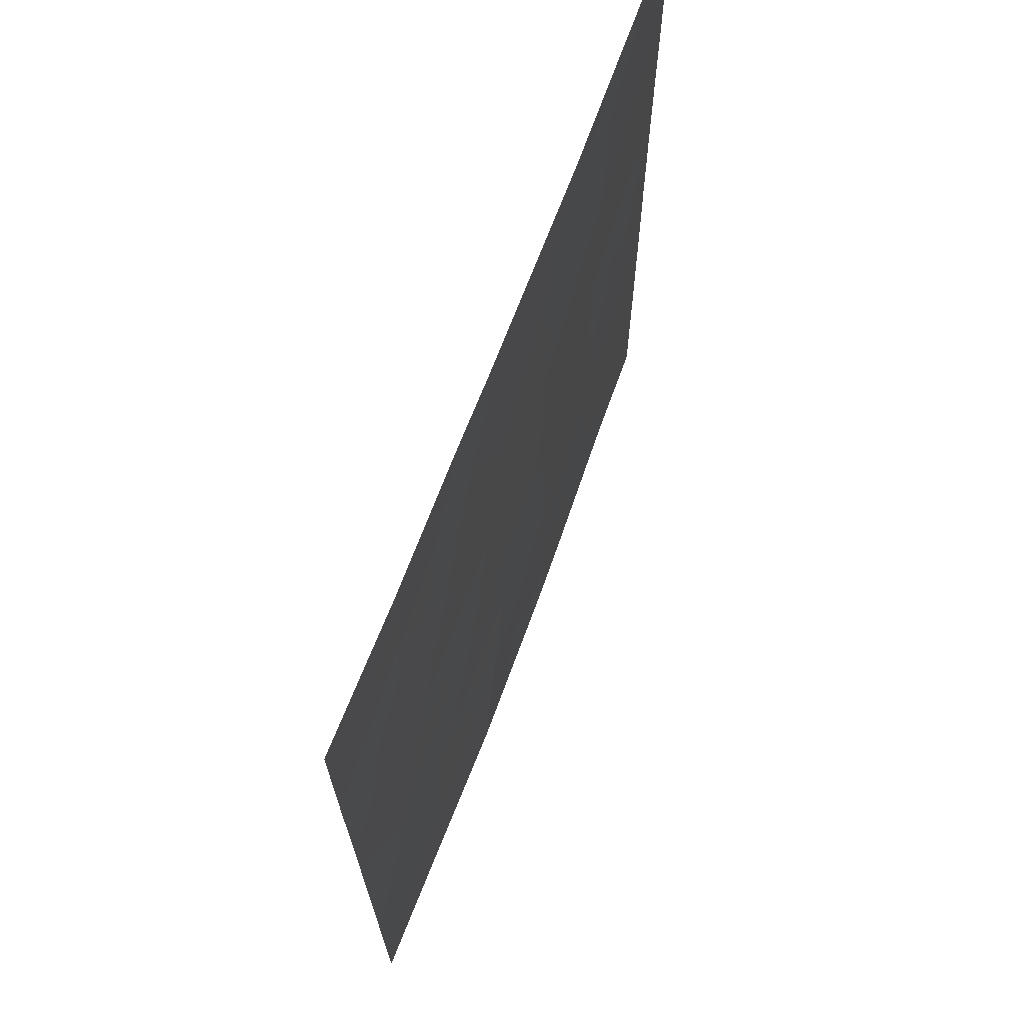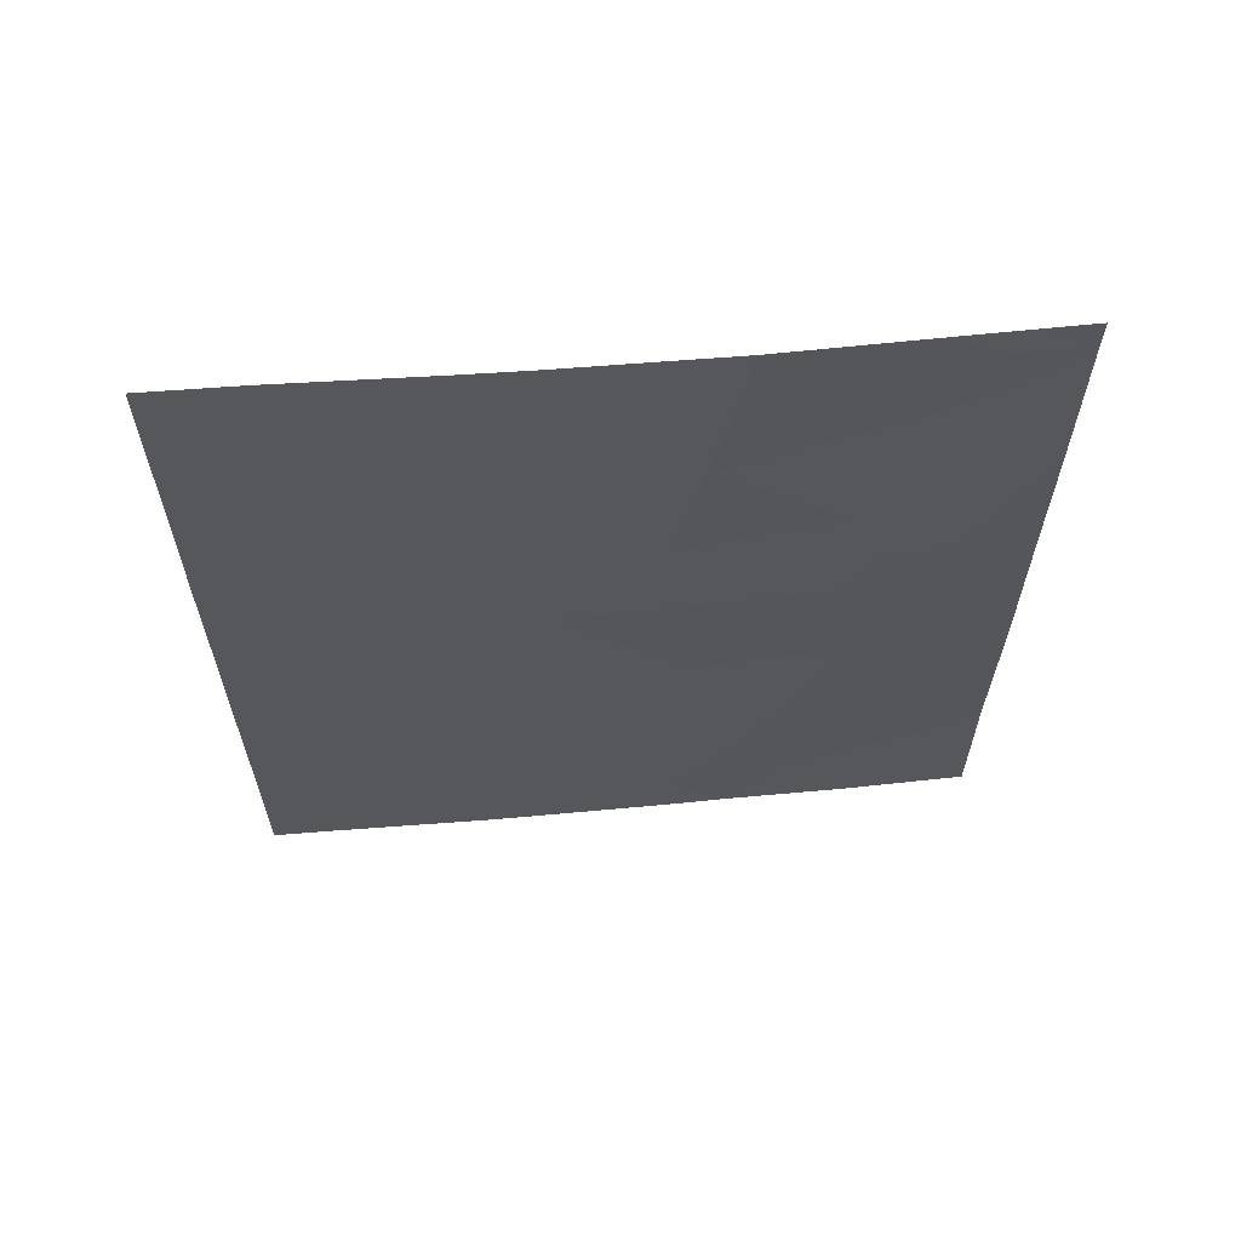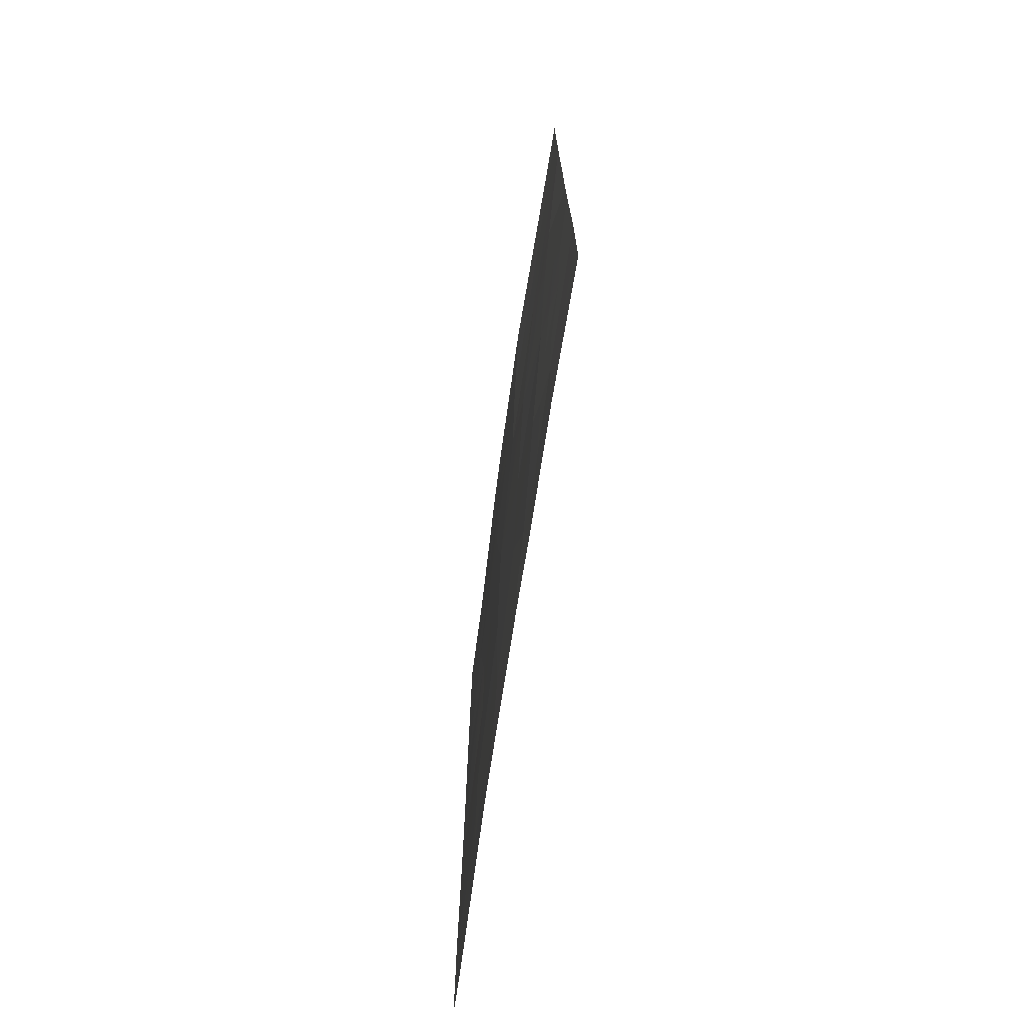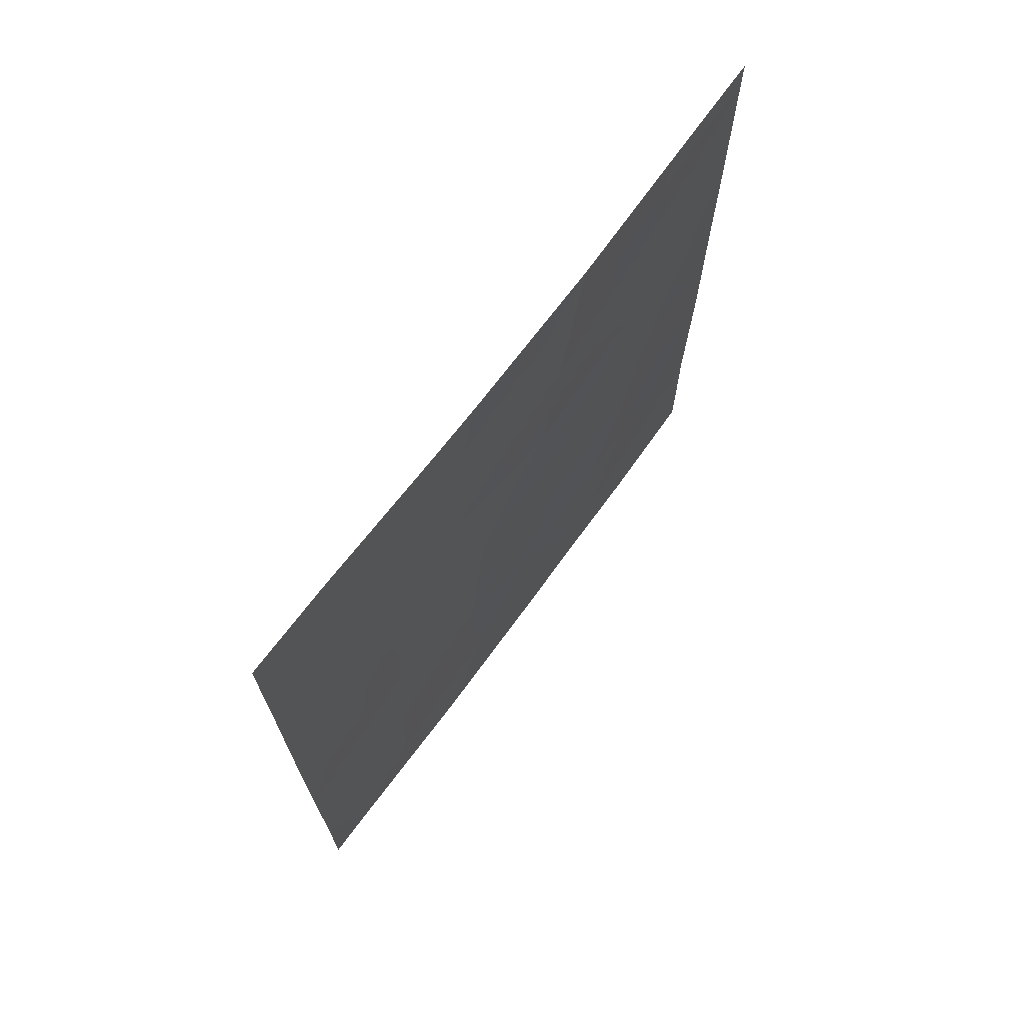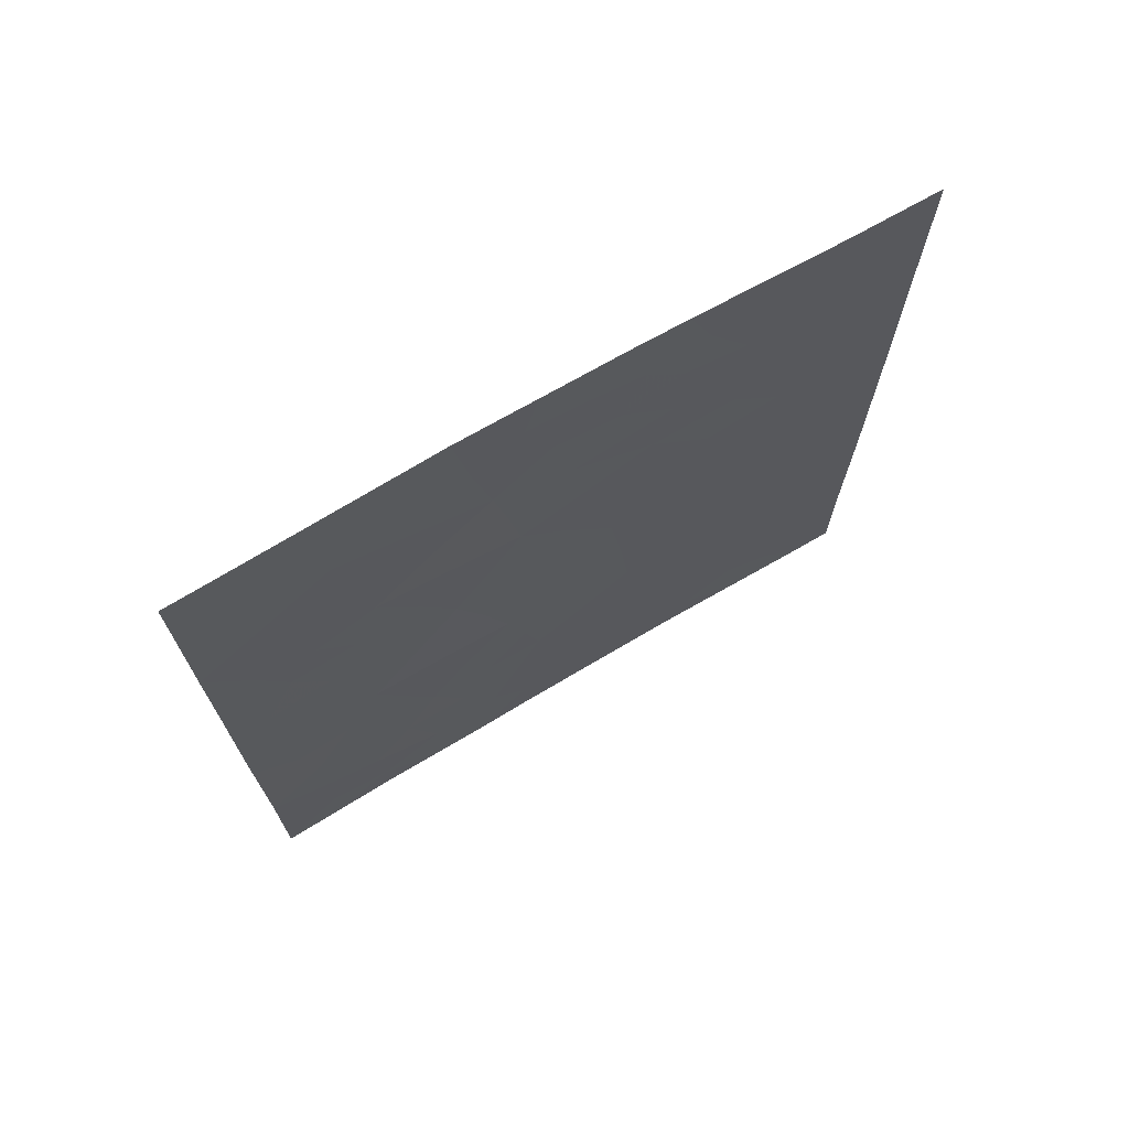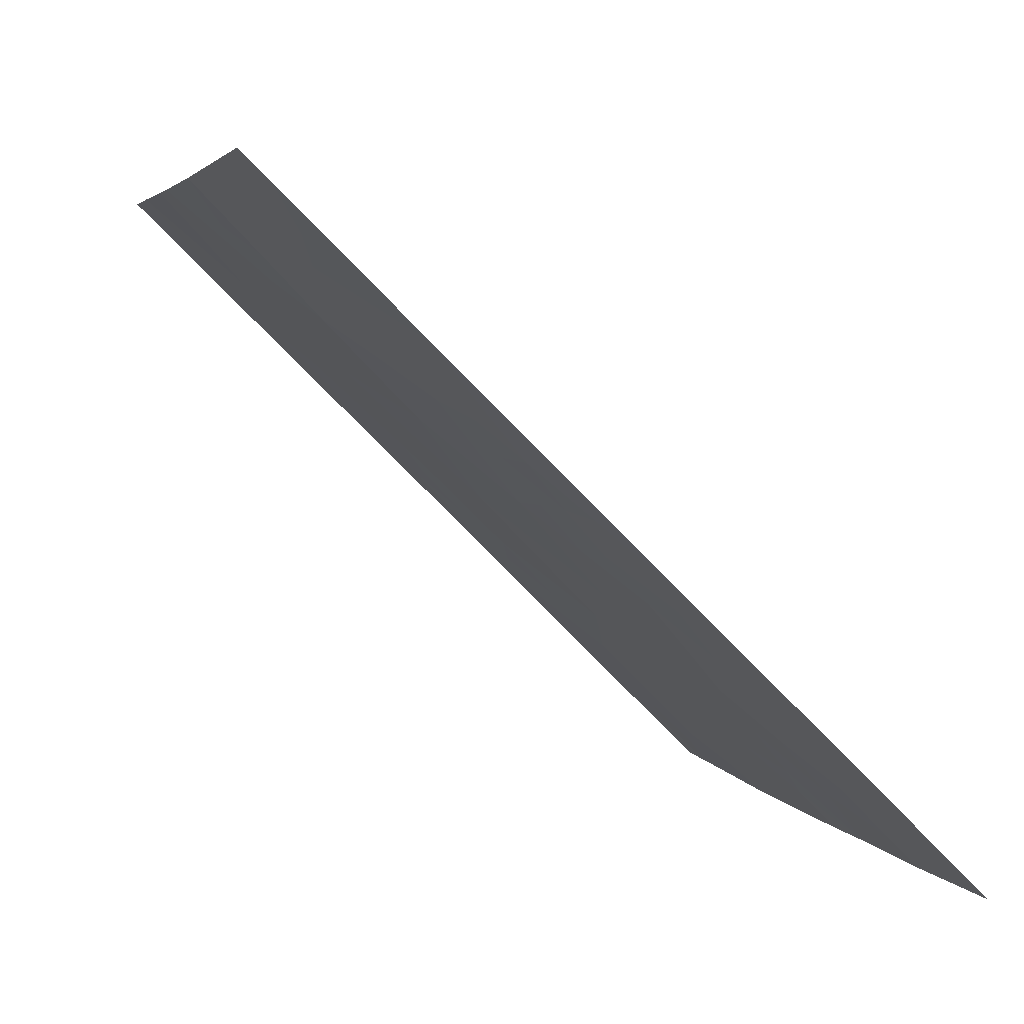
<metadata>
{"format":"obj","ext":"obj","renderer":"f3d","projection":"perspective","resolution":1024,"background":"white","views":[{"elev":-20.2,"azim":0.3,"up":"+Z"},{"elev":62.5,"azim":105.5,"up":"+Y"},{"elev":-72.2,"azim":-167.9,"up":"+Y"},{"elev":70.4,"azim":57.0,"up":"+Y"},{"elev":71.0,"azim":-99.9,"up":"+Y"},{"elev":-71.5,"azim":-136.4,"up":"+Z"}]}
</metadata>
<code>
v -104.1 -50 77.93
v -103.7 -50 78.77
v -105.3 -40.86 74.59
v -104.6 -39.61 76.44
v -103.1 -46.12 80.48
v -104.9 -42.75 75.56
v -105.3 -42.66 74.6
v -105.4 -47.77 74.64
v -104.7 -48.53 76.27
v -101.7 -48.24 84.28
v -101.7 -50 84.28
v -101.9 -50 83.64
v -103.8 -40.36 78.51
v -102.4 -42.93 82.28
v -101.7 -43.75 84.31
v -102 -43.6 83.58
v -102.8 -50 81.2
v -103.9 -38 78.06
v -101.9 -39.75 83.64
v -102.6 -39.67 81.92
v -103 -41.36 80.71
v -104.7 -38 76.15
v -101.7 -38 84.31
v -102.2 -38 83.07
v -105.3 -45.57 74.61
v -102.4 -49.03 82.37
v -103.2 -43.75 80.18
v -104.7 -50 76.3
v -105.4 -50 74.63
v -102.7 -50 81.45
v -104.4 -41.76 76.82
v -104.3 -46.94 77.32
v -104.6 -45.25 76.54
v -105.3 -38.49 74.59
v -102.5 -44.92 82.17
v -105.3 -38 74.59
v -101.7 -40.28 84.31
v -101.7 -42.57 84.31
v -103.7 -42.14 78.84
v -105.3 -44.87 74.6
v -101.7 -45.76 84.3
v -102.8 -38 81.05
v -103.1 -38 80.25
v -103.8 -45.41 78.57
v -103.1 -48.31 80.38
v -102.4 -47.09 82.33
v -103.6 -47.07 79.03
v -102.3 -41.25 82.75
v -104 -43.59 77.86
v -103.9 -48.73 78.27
v -103.3 -38.83 79.79
v -105 -47.06 75.49
v -103.7 -49.29 78.74
v -105.3 -41.76 74.59
v -105.1 -41.88 75.16
v -105 -48.17 75.43
v -104.8 -47.68 76.09
v -101.7 -49.12 84.28
v -101.9 -49.21 83.82
v -102.1 -42.72 83.2
v -102.2 -43.49 82.85
v -102 -40.66 83.38
v -102.7 -42.22 81.54
v -102.6 -41.3 81.86
v -102.3 -42.03 82.54
v -103.1 -45 80.36
v -103.4 -45.69 79.55
v -103.5 -44.64 79.33
v -104.3 -38.92 77.27
v -104.6 -38.7 76.31
v -104.3 -38 77.11
v -102 -38.91 83.46
v -101.7 -39.14 84.31
v -105.3 -46.67 74.62
v -105.1 -46.14 75.24
v -104.7 -49.43 76.33
v -105 -49.19 75.47
v -105 -50 75.47
v -104.4 -50 77.12
v -102.6 -49.48 81.65
v -103.3 -50 79.99
v -103.4 -49.22 79.64
v -103 -49.26 80.73
v -103.9 -47 78.24
v -104.1 -46.16 77.89
v -103.7 -46.31 78.83
v -102.2 -39.73 82.86
v -102.4 -38.86 82.48
v -105.4 -48.96 74.63
v -105.1 -38 75.19
v -105 -38.44 75.52
v -104.9 -40.21 75.56
v -105.3 -39.68 74.59
v -105 -39.17 75.49
v -101.7 -44.75 84.3
v -101.9 -44.63 83.77
v -101.7 -41.43 84.31
v -102.9 -40.5 80.96
v -103.1 -39.83 80.25
v -102.9 -39.52 81.03
v -105 -45.23 75.53
v -105 -44.33 75.51
v -104.7 -44.39 76.3
v -103.8 -42.81 78.41
v -104.2 -42.71 77.4
v -104 -41.96 77.95
v -103 -38.96 80.52
v -102.8 -43.28 81.31
v -103.1 -42.53 80.49
v -102.1 -49.38 83.1
v -102.1 -48.59 83.21
v -103.4 -46.66 79.69
v -102.8 -44.38 81.24
v -102.5 -43.9 82.14
v -103.4 -40.78 79.6
v -103.5 -39.68 79.32
v -104.1 -47.83 77.77
v -104.5 -47.78 76.85
v -102.1 -45.37 83.13
v -102.2 -44.34 82.93
v -103.8 -47.79 78.7
v -103.7 -41.34 78.7
v -103.4 -41.82 79.66
v -105.3 -43.76 74.6
v -105.1 -43.67 75.13
v -102.8 -45.51 81.32
v -103.9 -39.27 78.27
v -104.2 -39.98 77.46
v -102.7 -48.65 81.46
v -103.1 -47.19 80.5
v -103.4 -47.61 79.62
v -104.1 -41.02 77.66
v -102.7 -46.61 81.39
v -102.7 -47.68 81.39
v -103.6 -38.74 78.96
v -104.4 -46.1 76.92
v -104.2 -45.3 77.54
v -103.6 -43.67 78.94
v -103.5 -42.8 79.45
v -103.9 -44.49 78.24
v -102.7 -38.8 81.37
v -102.5 -38 82.06
v -101.7 -47 84.29
v -102 -47.6 83.29
v -102.1 -46.47 83.28
v -102.4 -48.1 82.34
v -102.3 -50 82.55
v -102.4 -46 82.27
v -103.6 -48.49 79.24
v -102.4 -40.51 82.35
v -104.5 -40.65 76.61
v -104.9 -41.25 75.77
v -103.5 -38 79.16
v -104.6 -46.93 76.44
v -104.8 -46.11 76.01
v -104.8 -42.08 75.97
v -104.6 -42.72 76.47
v -104.3 -44.42 77.22
v -104.4 -43.55 76.91
v -104.3 -48.9 77.25
v -102 -41.75 83.45
v -104.8 -43.57 76
f 54 3 55
f 10 58 59
f 60 16 61
f 63 64 65
f 66 67 68
f 69 70 71
f 23 73 72
f 74 75 52
f 76 78 77
f 76 160 79
f 81 82 83
f 84 85 86
f 1 160 50
f 72 87 88
f 77 89 56
f 90 22 91
f 92 93 94
f 95 41 96
f 90 34 36
f 98 99 100
f 101 102 103
f 104 105 106
f 43 42 107
f 108 109 63
f 59 110 111
f 67 112 86
f 113 108 114
f 115 116 99
f 117 160 118
f 96 119 120
f 121 117 84
f 122 115 123
f 38 15 16
f 40 124 125
f 126 66 113
f 69 127 128
f 129 80 83
f 130 131 112
f 122 106 132
f 130 133 134
f 127 135 116
f 136 137 85
f 138 104 139
f 138 68 140
f 139 123 109
f 141 142 88
f 100 107 141
f 143 144 145
f 146 144 111
f 26 147 80
f 133 126 148
f 148 119 145
f 114 61 120
f 131 149 121
f 134 146 129
f 161 60 65
f 64 98 150
f 62 150 87
f 92 151 152
f 151 128 132
f 18 153 135
f 149 82 53
f 57 154 118
f 75 101 155
f 94 91 70
f 102 40 125
f 31 157 156
f 140 137 158
f 103 159 158
f 154 155 136
f 156 55 152
f 159 157 105
f 2 1 53
f 50 53 1
f 7 55 6
f 55 7 54
f 9 56 57
f 57 56 52
f 58 11 59
f 12 59 11
f 14 60 61
f 60 38 16
f 62 19 37
f 14 63 65
f 63 21 64
f 65 64 48
f 27 66 68
f 66 5 67
f 68 67 44
f 18 69 71
f 69 4 70
f 71 70 22
f 37 19 73
f 72 73 19
f 23 72 24
f 8 74 52
f 74 25 75
f 9 76 77
f 76 28 78
f 78 29 77
f 89 77 29
f 28 76 79
f 76 9 160
f 79 160 1
f 80 30 17
f 17 81 83
f 81 2 82
f 83 82 45
f 47 84 86
f 84 32 85
f 86 85 44
f 24 72 88
f 72 19 87
f 88 87 20
f 9 77 56
f 56 89 8
f 90 91 34
f 4 92 94
f 92 3 93
f 94 93 34
f 15 96 16
f 96 15 95
f 37 97 62
f 97 38 161
f 62 97 161
f 20 98 100
f 33 101 103
f 101 40 102
f 103 102 162
f 39 104 106
f 104 49 105
f 106 105 31
f 43 107 51
f 14 108 63
f 108 27 109
f 63 109 21
f 10 59 111
f 59 12 110
f 111 110 26
f 44 67 86
f 67 5 112
f 86 112 47
f 35 113 114
f 113 27 108
f 114 108 14
f 21 115 98
f 115 13 116
f 32 117 118
f 117 50 160
f 118 160 9
f 16 96 120
f 96 41 119
f 120 119 35
f 47 121 84
f 121 50 117
f 84 117 32
f 39 122 123
f 122 13 115
f 123 115 21
f 124 7 125
f 6 125 7
f 35 126 113
f 126 5 66
f 113 66 27
f 4 69 128
f 69 18 127
f 128 127 13
f 45 129 83
f 129 26 80
f 83 80 17
f 5 130 112
f 130 45 131
f 112 131 47
f 13 122 132
f 122 39 106
f 132 106 31
f 45 130 134
f 130 5 133
f 134 133 46
f 13 127 116
f 127 18 135
f 116 135 51
f 32 136 85
f 136 33 137
f 85 137 44
f 27 138 139
f 138 49 104
f 139 104 39
f 49 138 140
f 138 27 68
f 140 68 44
f 27 139 109
f 139 39 123
f 109 123 21
f 20 141 88
f 141 42 142
f 88 142 24
f 20 100 141
f 40 101 25
f 41 143 145
f 143 10 144
f 145 144 46
f 26 146 111
f 146 46 144
f 111 144 10
f 26 110 147
f 110 12 147
f 80 147 30
f 46 133 148
f 133 5 126
f 148 126 35
f 46 148 145
f 148 35 119
f 145 119 41
f 35 114 120
f 114 14 61
f 120 61 16
f 47 131 121
f 131 45 149
f 121 149 50
f 45 134 129
f 134 46 146
f 129 146 26
f 48 161 65
f 161 38 60
f 65 60 14
f 48 64 150
f 64 21 98
f 150 98 20
f 19 62 87
f 62 48 150
f 87 150 20
f 3 92 152
f 92 4 151
f 152 151 31
f 31 151 132
f 151 4 128
f 132 128 13
f 43 51 153
f 50 149 53
f 149 45 82
f 53 82 2
f 9 57 118
f 57 52 154
f 118 154 32
f 52 75 155
f 75 25 101
f 155 101 33
f 4 94 70
f 94 34 91
f 70 91 22
f 125 162 102
f 162 6 157
f 156 157 6
f 49 140 158
f 140 44 137
f 158 137 33
f 33 103 158
f 103 162 159
f 158 159 49
f 32 154 136
f 154 52 155
f 136 155 33
f 31 156 152
f 156 6 55
f 152 55 3
f 49 159 105
f 159 162 157
f 105 157 31
f 56 8 52
f 62 161 48
f 51 135 153
f 162 125 6
f 107 100 99
f 141 107 42
f 99 116 51
f 107 99 51
f 98 115 99

</code>
